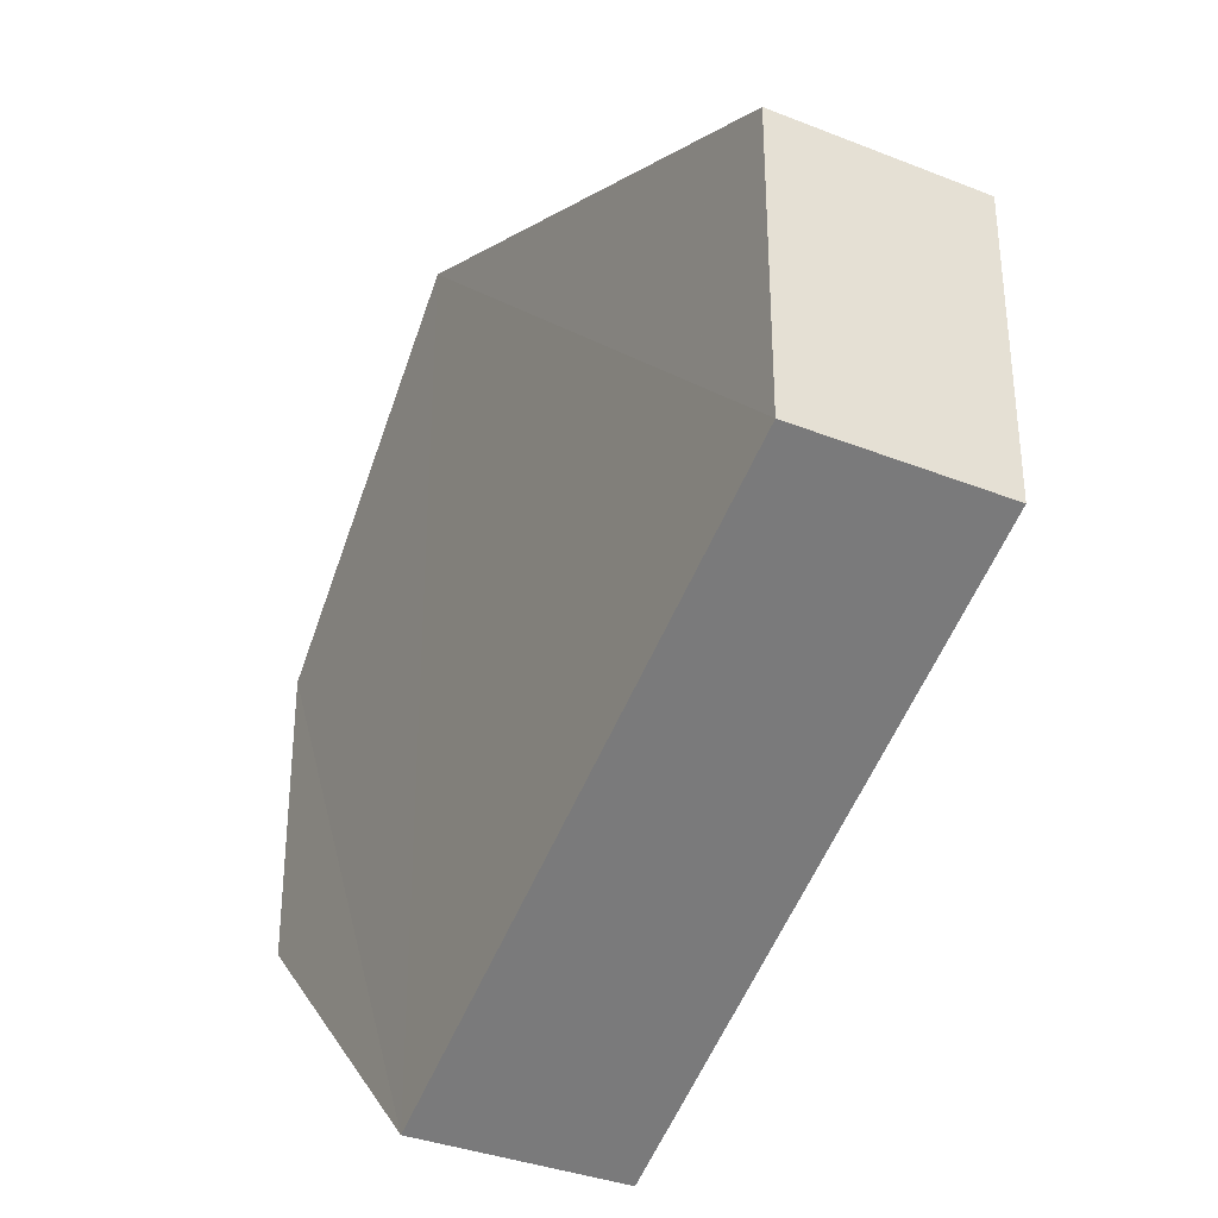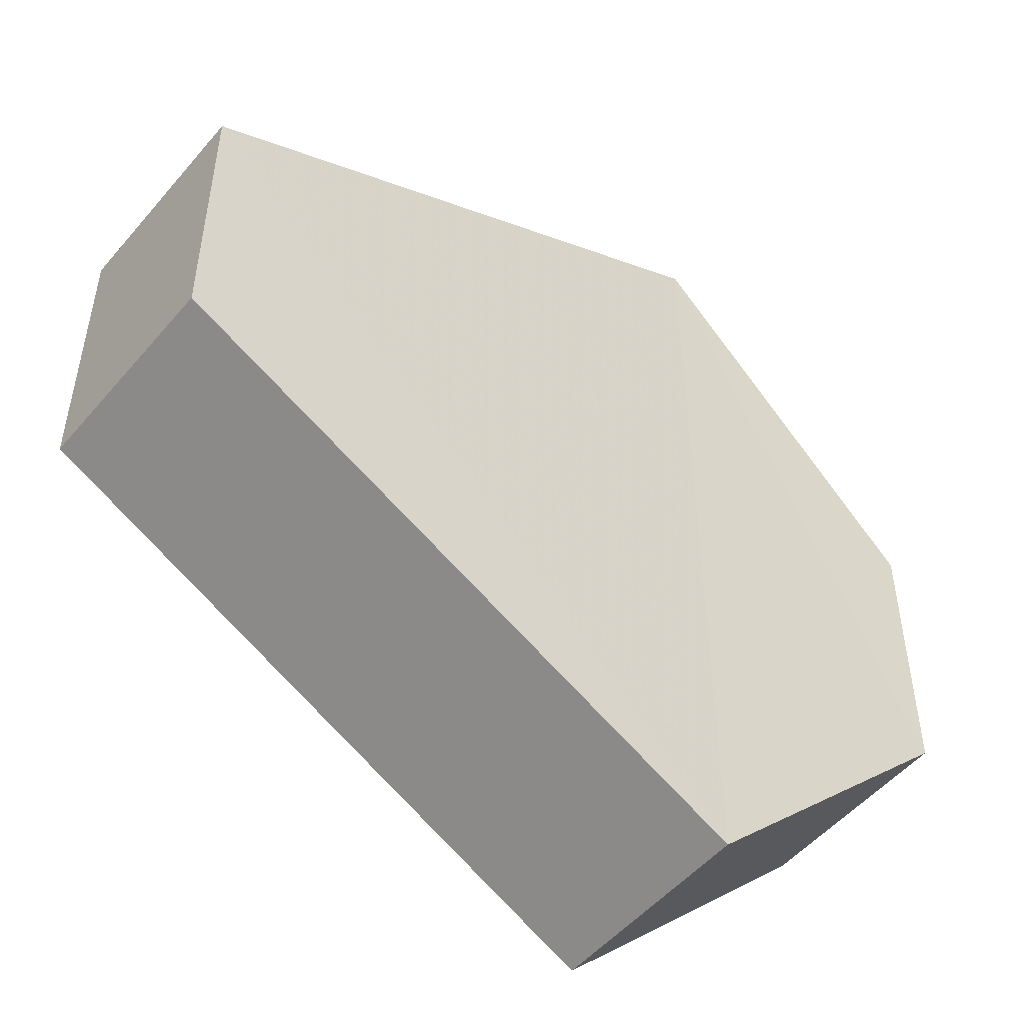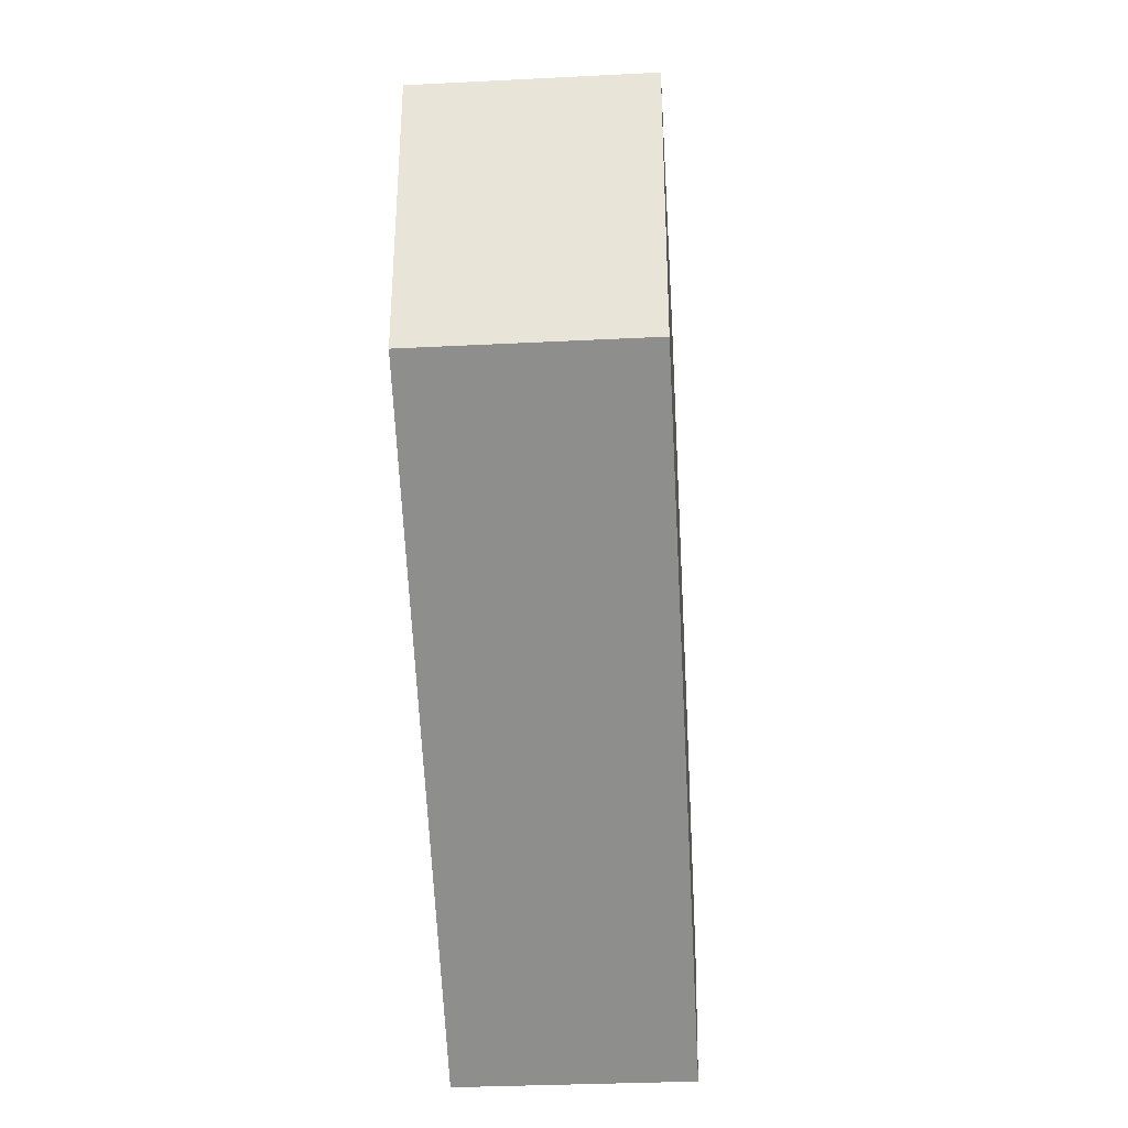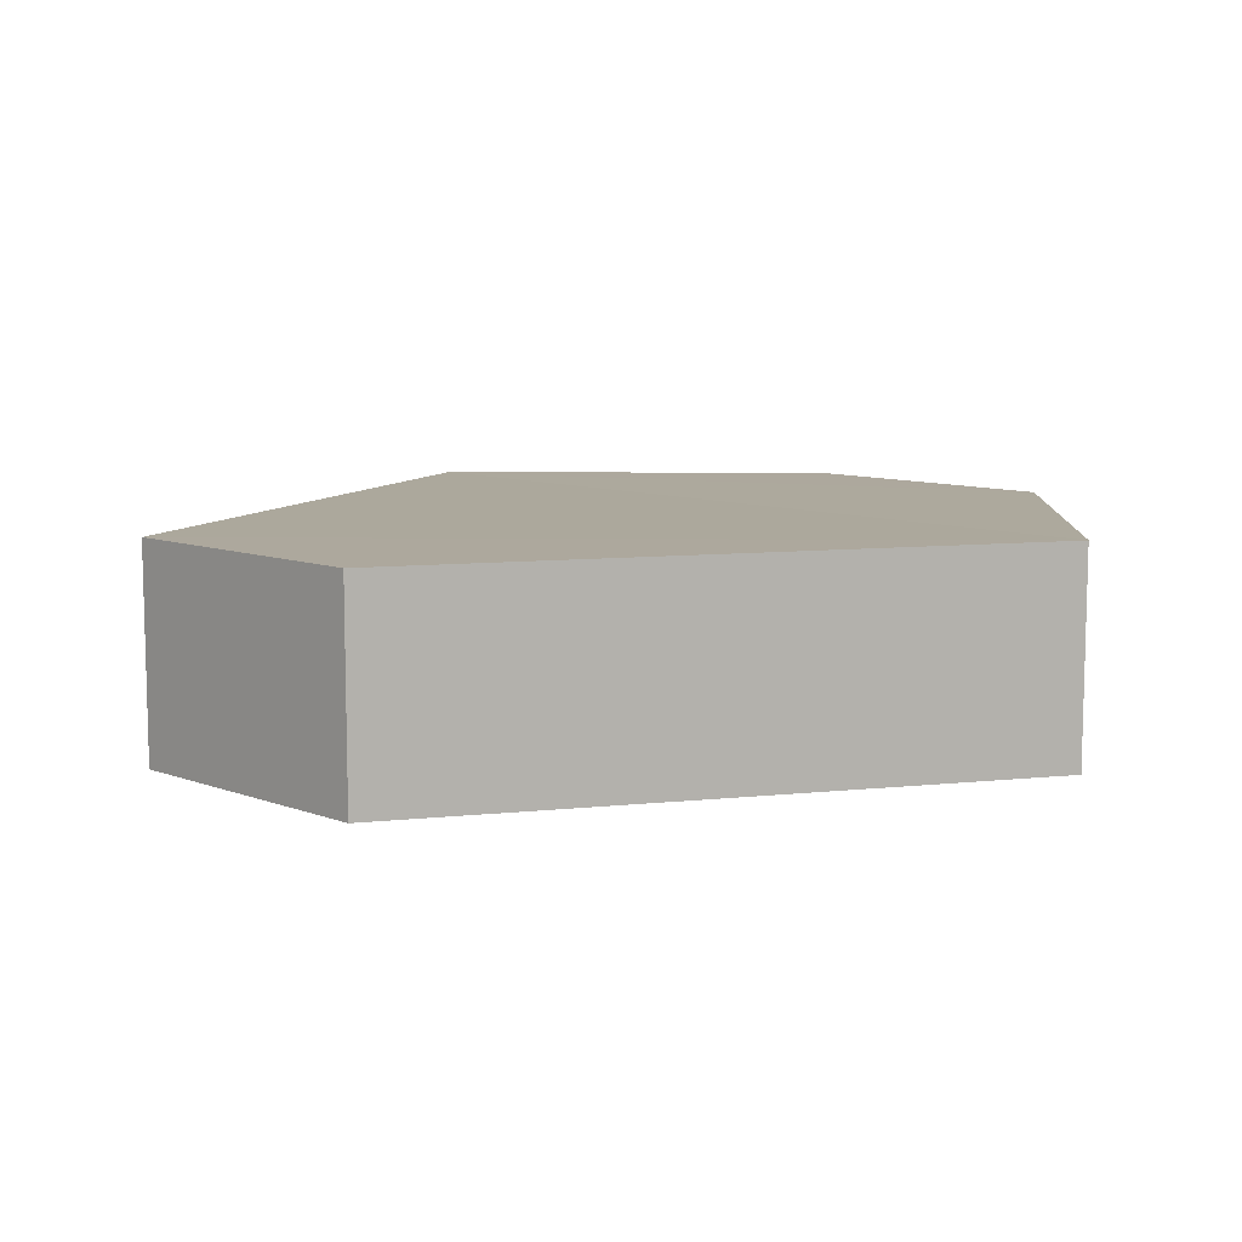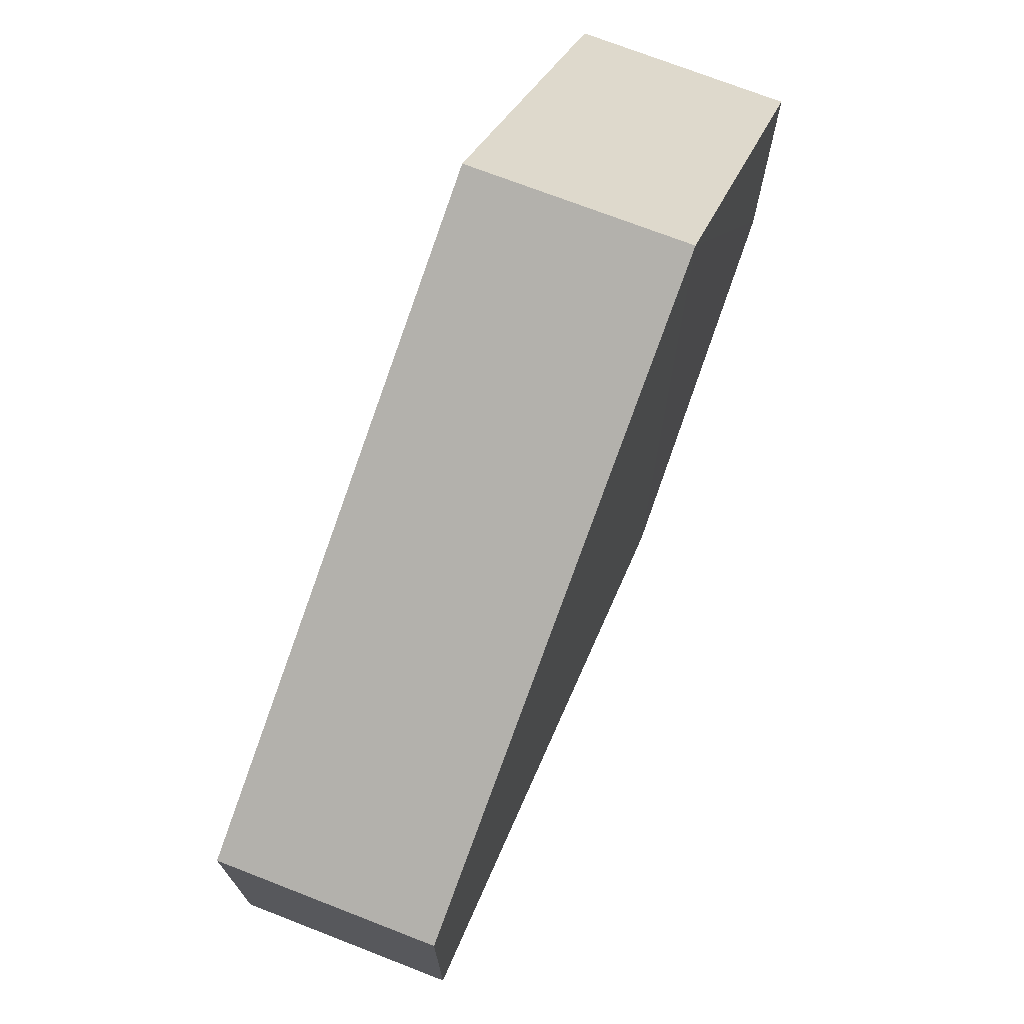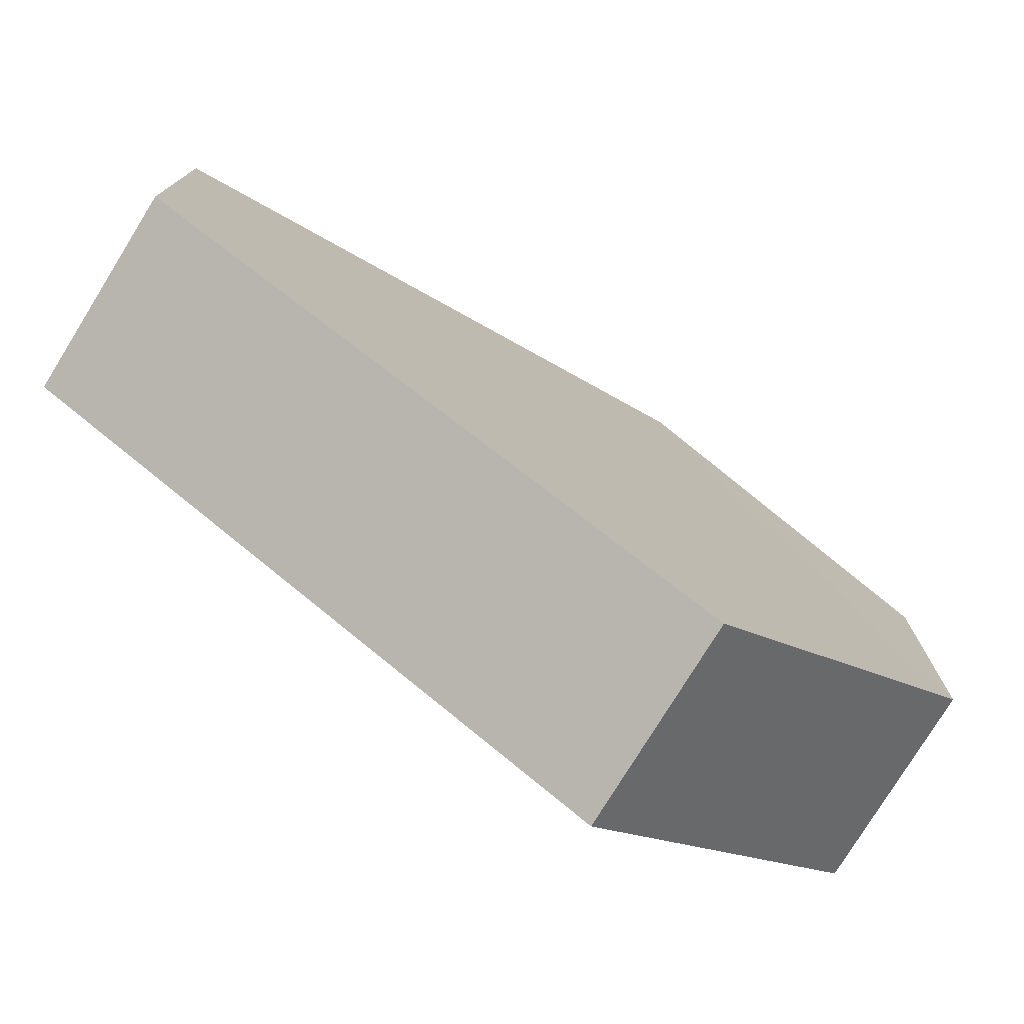
<metadata>
{"format":"obj","ext":"obj","renderer":"f3d","projection":"perspective","resolution":1024,"background":"white","views":[{"elev":-34.4,"azim":-117.8,"up":"+Y"},{"elev":-51.0,"azim":-38.3,"up":"+Y"},{"elev":-38.9,"azim":-86.6,"up":"+Y"},{"elev":8.6,"azim":-43.1,"up":"+Z"},{"elev":73.4,"azim":-67.8,"up":"+Y"},{"elev":-77.1,"azim":-32.8,"up":"+Y"}]}
</metadata>
<code>
o 7517
v 2250 1886 17.58
v 2250 1886 17.57
v 2250 1886 17.57
v 2250 1886 17.57
v 2250 1886 17.57
v 2250 1886 17.57
v 2250 1886 17.57
v 2250 1886 17.57
v 2250 1886 17.57
v 2250 1886 17.57
v 2250 1886 17.58
v 2250 1886 17.58
v 2250 1886 17.58
v 2250 1886 17.58
v 2250 1886 17.58
v 2250 1886 17.57
v 2250 1886 17.58
v 2250 1886 17.58
v 2250 1886 17.58
v 2250 1886 17.58
v 2250 1886 17.58
v 2250 1886 17.58
v 2250 1886 17.58
v 2250 1886 17.57
v 2250 1886 17.58
v 2250 1886 17.58
v 2250 1886 17.58
v 2250 1886 17.58
v 2250 1886 17.57
v 2250 1886 17.57
v 2250 1886 17.57
v 2250 1886 17.57
v 2250 1886 17.58
v 2250 1886 17.57
v 2250 1886 17.57
v 2250 1886 17.57
f 1 2 3
f 4 1 5
f 4 6 7
f 7 8 9
f 10 2 8
f 11 8 2
f 6 12 13
f 14 12 15
f 16 13 17
f 18 16 19
f 11 20 21
f 10 21 20
f 22 21 23
f 24 20 25
f 26 24 27
f 26 28 22
f 28 29 30
f 31 29 32
f 33 30 34
f 35 33 36

</code>
